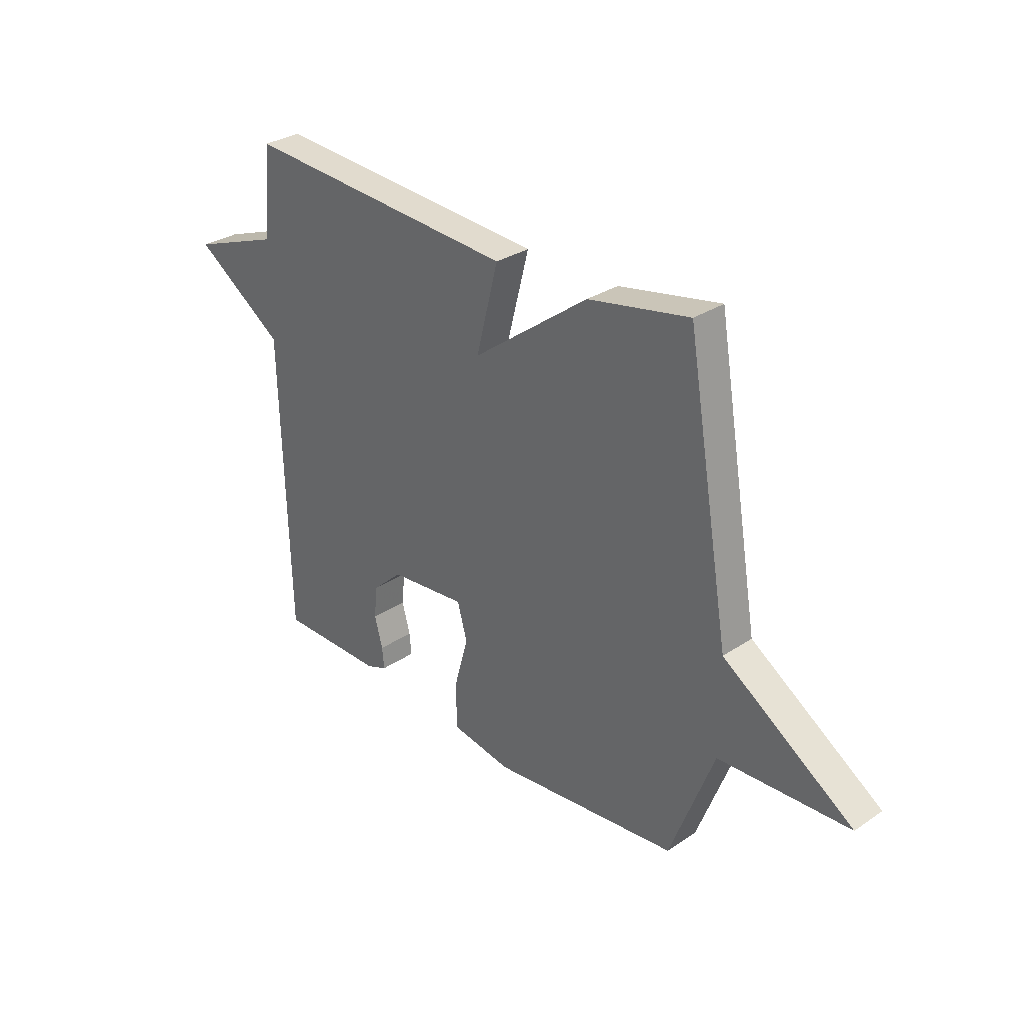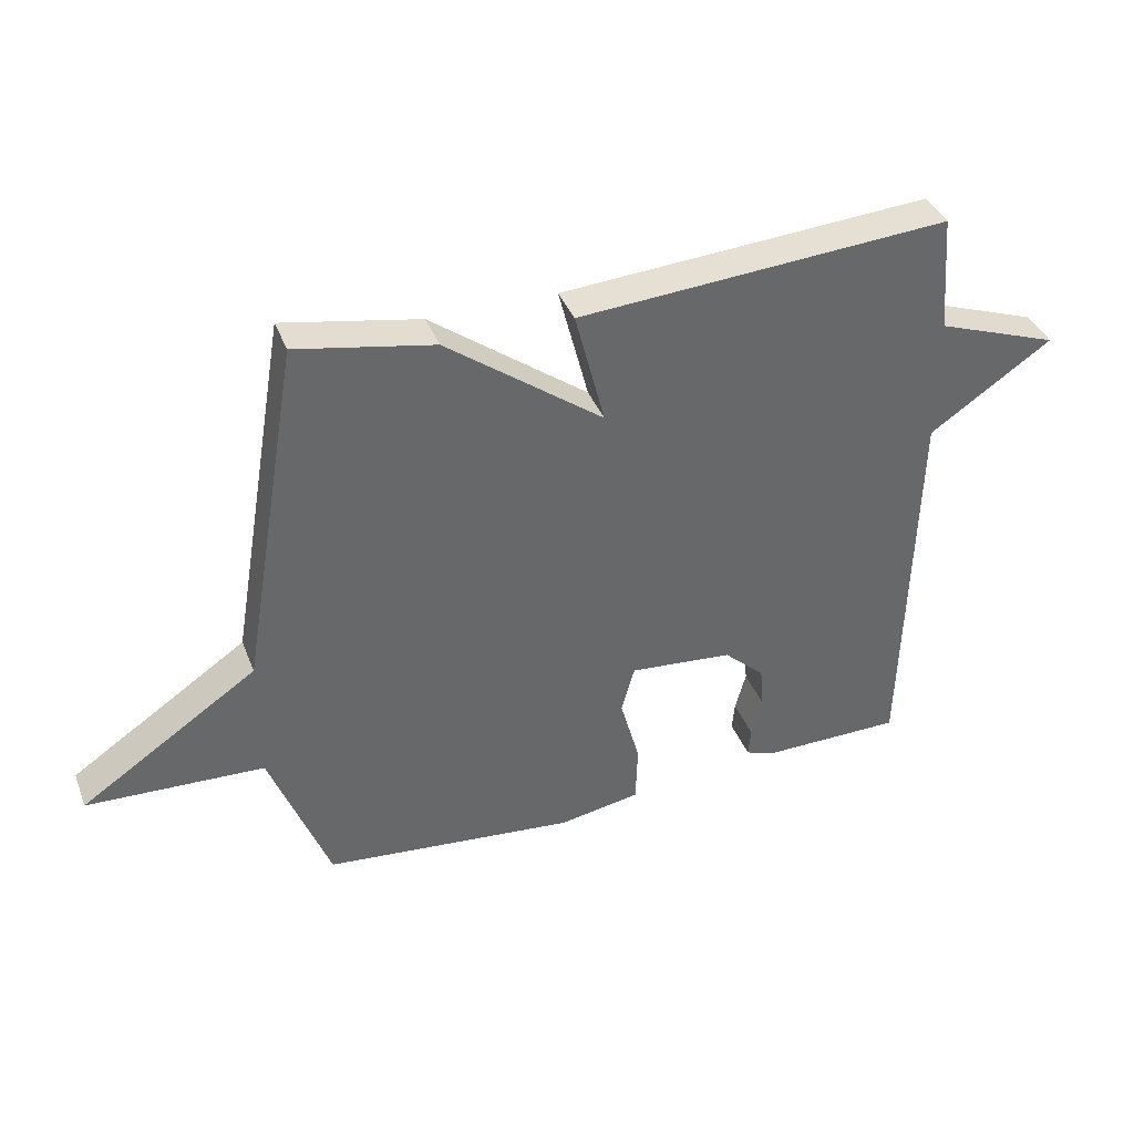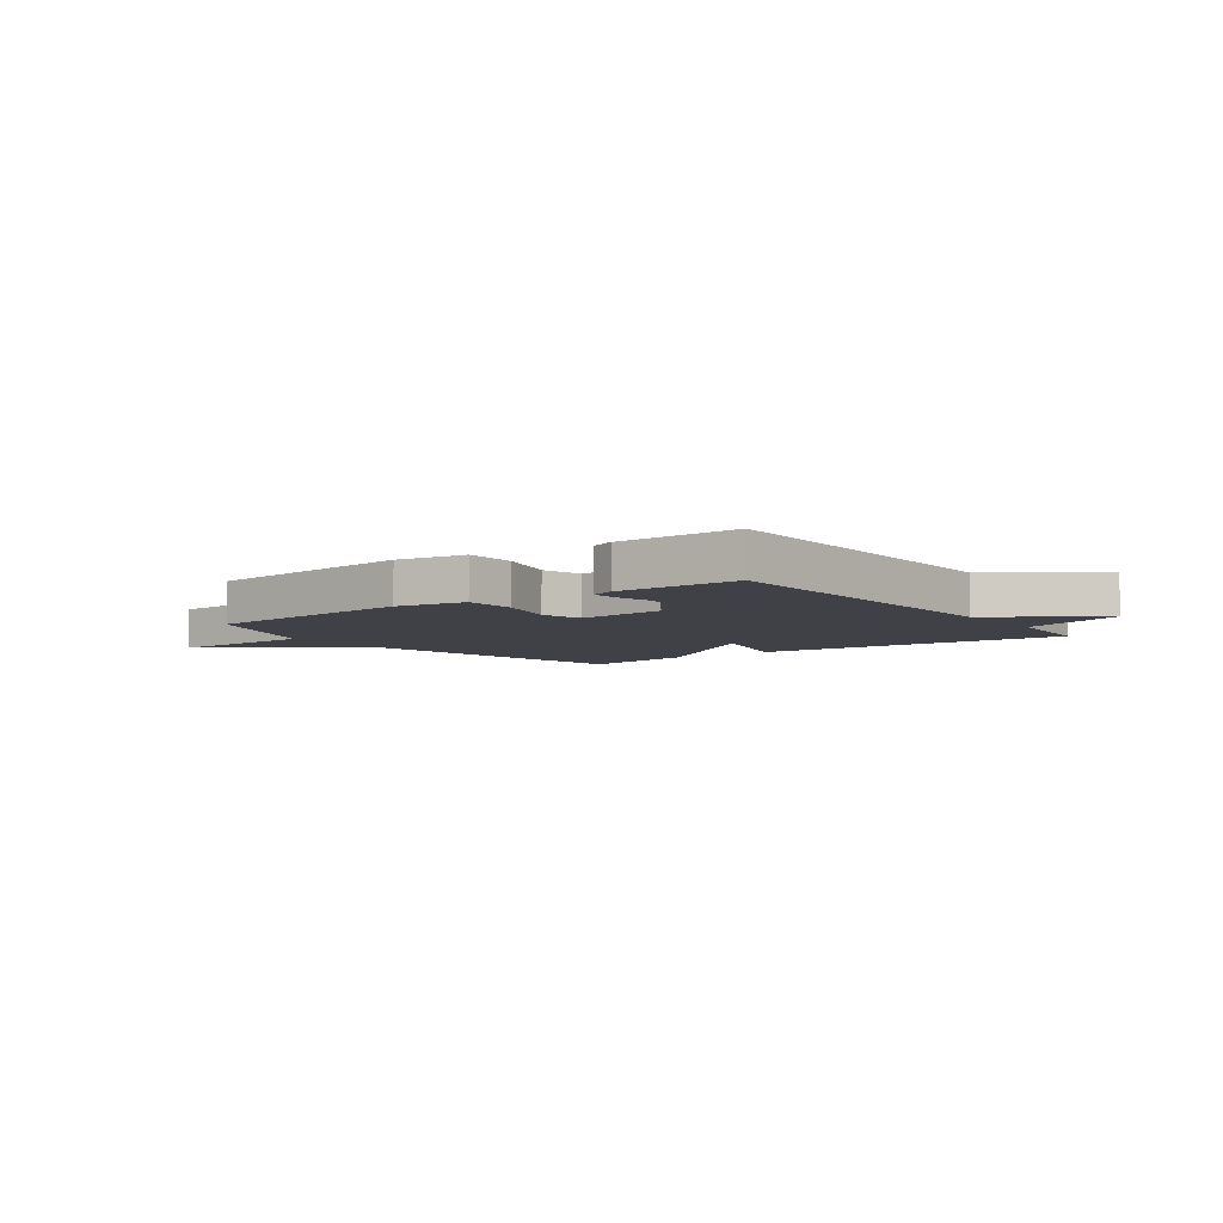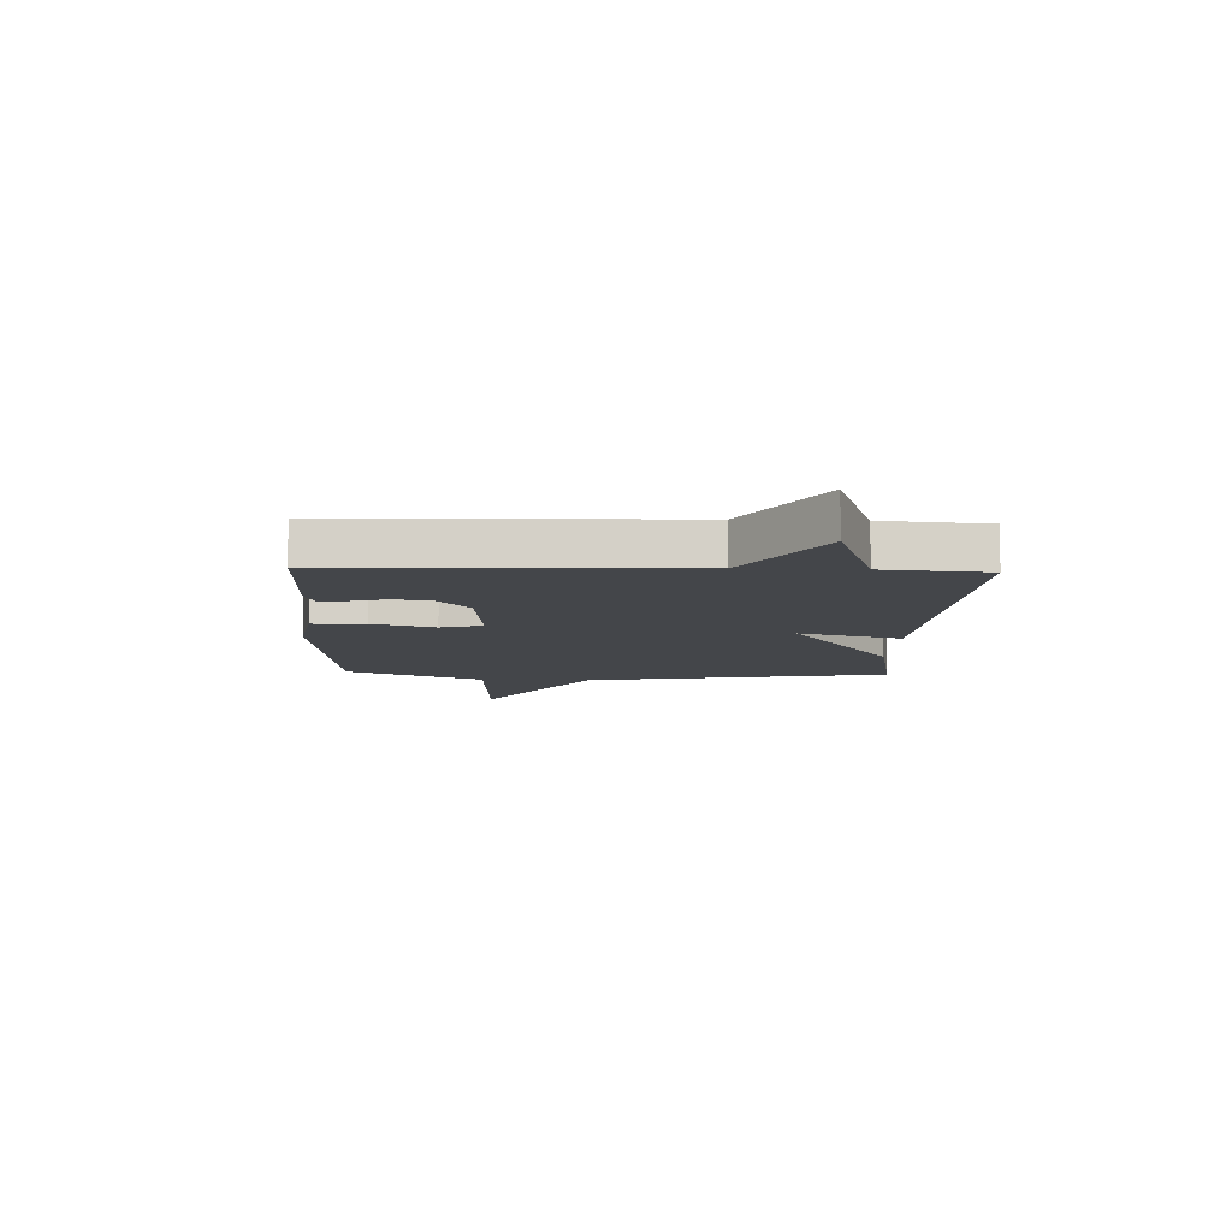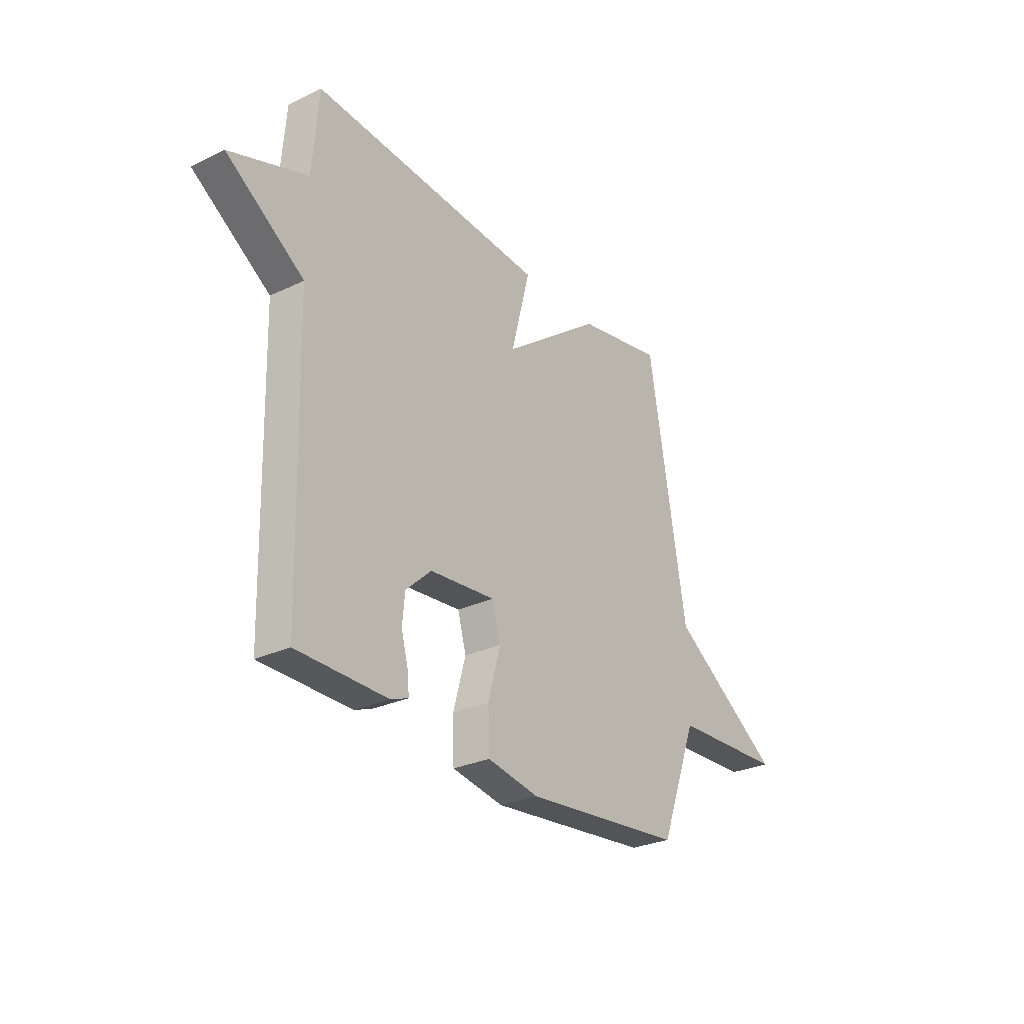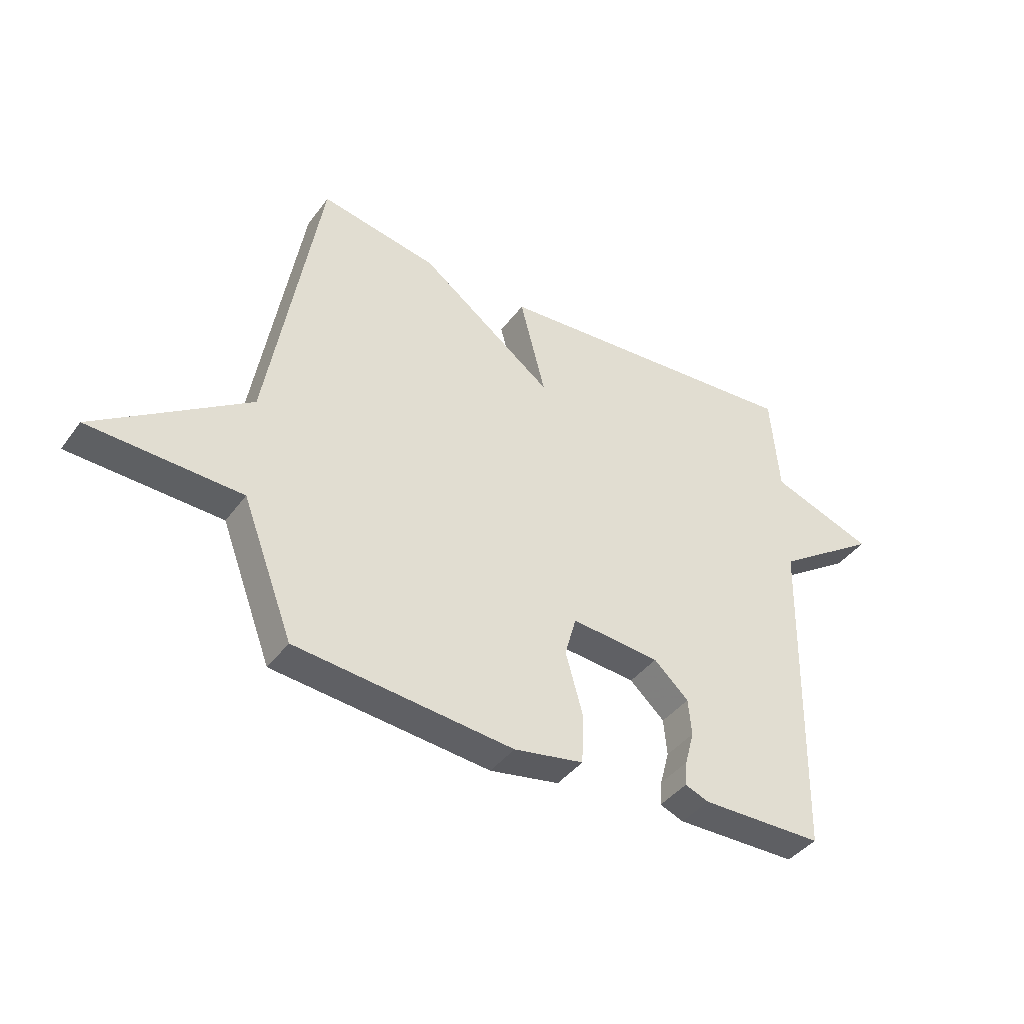
<metadata>
{"format":"obj","ext":"obj","renderer":"f3d","projection":"perspective","resolution":1024,"background":"white","views":[{"elev":30.4,"azim":45.8,"up":"+Z"},{"elev":38.8,"azim":160.1,"up":"+Z"},{"elev":-6.0,"azim":-143.3,"up":"+Y"},{"elev":-9.8,"azim":-92.2,"up":"+Y"},{"elev":-28.1,"azim":-54.3,"up":"+Z"},{"elev":-40.9,"azim":147.0,"up":"+Z"}]}
</metadata>
<code>
v -0.5 0.07 0.5
v 0.084 0.07 0.459
v 0.037 0.07 0.275
v 0.284 0.07 0.459
v 0.5 0.07 0.5
v 0.594 0.07 -0.053
v 0.873 0.07 -0.241
v 0.594 0.07 -0.253
v 0.5 0.07 -0.5
v 0.101 0.07 -0.54
v -0.027 0.07 -0.517
v -0.03 0.07 -0.423
v 0.001 0.07 -0.311
v -0.02 0.07 -0.236
v -0.183 0.07 -0.251
v -0.247 0.07 -0.31
v -0.253 0.07 -0.377
v -0.236 0.07 -0.44
v -0.232 0.07 -0.485
v -0.276 0.07 -0.502
v -0.5 0.07 -0.5
v -0.515 0.07 0.114
v -0.707 0.07 0.245
v -0.515 0.07 0.314
v -0.5 0 0.5
v 0.084 0 0.459
v 0.037 0 0.275
v 0.284 0 0.459
v 0.5 0 0.5
v 0.594 0 -0.053
v 0.873 0 -0.241
v 0.594 0 -0.253
v 0.5 0 -0.5
v 0.101 0 -0.54
v -0.027 0 -0.517
v -0.03 0 -0.423
v 0.001 0 -0.311
v -0.02 0 -0.236
v -0.183 0 -0.251
v -0.247 0 -0.31
v -0.253 0 -0.377
v -0.236 0 -0.44
v -0.232 0 -0.485
v -0.276 0 -0.502
v -0.5 0 -0.5
v -0.515 0 0.114
v -0.707 0 0.245
v -0.515 0 0.314
f 22 23 24
f 22 24 1
f 21 22 1
f 20 21 1
f 19 20 1
f 18 19 1
f 17 18 1
f 16 17 1
f 1 2 3
f 16 1 3
f 15 16 3
f 4 5 6
f 3 4 6
f 15 3 6
f 14 15 6
f 13 14 6
f 12 13 6
f 11 12 6
f 10 11 6
f 9 10 6
f 8 9 6
f 6 7 8
f 48 47 46
f 25 48 46
f 25 46 45
f 25 45 44
f 25 44 43
f 25 43 42
f 25 42 41
f 25 41 40
f 27 26 25
f 27 25 40
f 27 40 39
f 30 29 28
f 30 28 27
f 30 27 39
f 30 39 38
f 30 38 37
f 30 37 36
f 30 36 35
f 30 35 34
f 30 34 33
f 30 33 32
f 32 31 30
f 1 25 26 2
f 2 26 27 3
f 3 27 28 4
f 4 28 29 5
f 5 29 30 6
f 6 30 31 7
f 7 31 32 8
f 8 32 33 9
f 9 33 34 10
f 10 34 35 11
f 11 35 36 12
f 12 36 37 13
f 13 37 38 14
f 14 38 39 15
f 15 39 40 16
f 16 40 41 17
f 17 41 42 18
f 18 42 43 19
f 19 43 44 20
f 20 44 45 21
f 21 45 46 22
f 22 46 47 23
f 23 47 48 24
f 24 48 25 1

</code>
